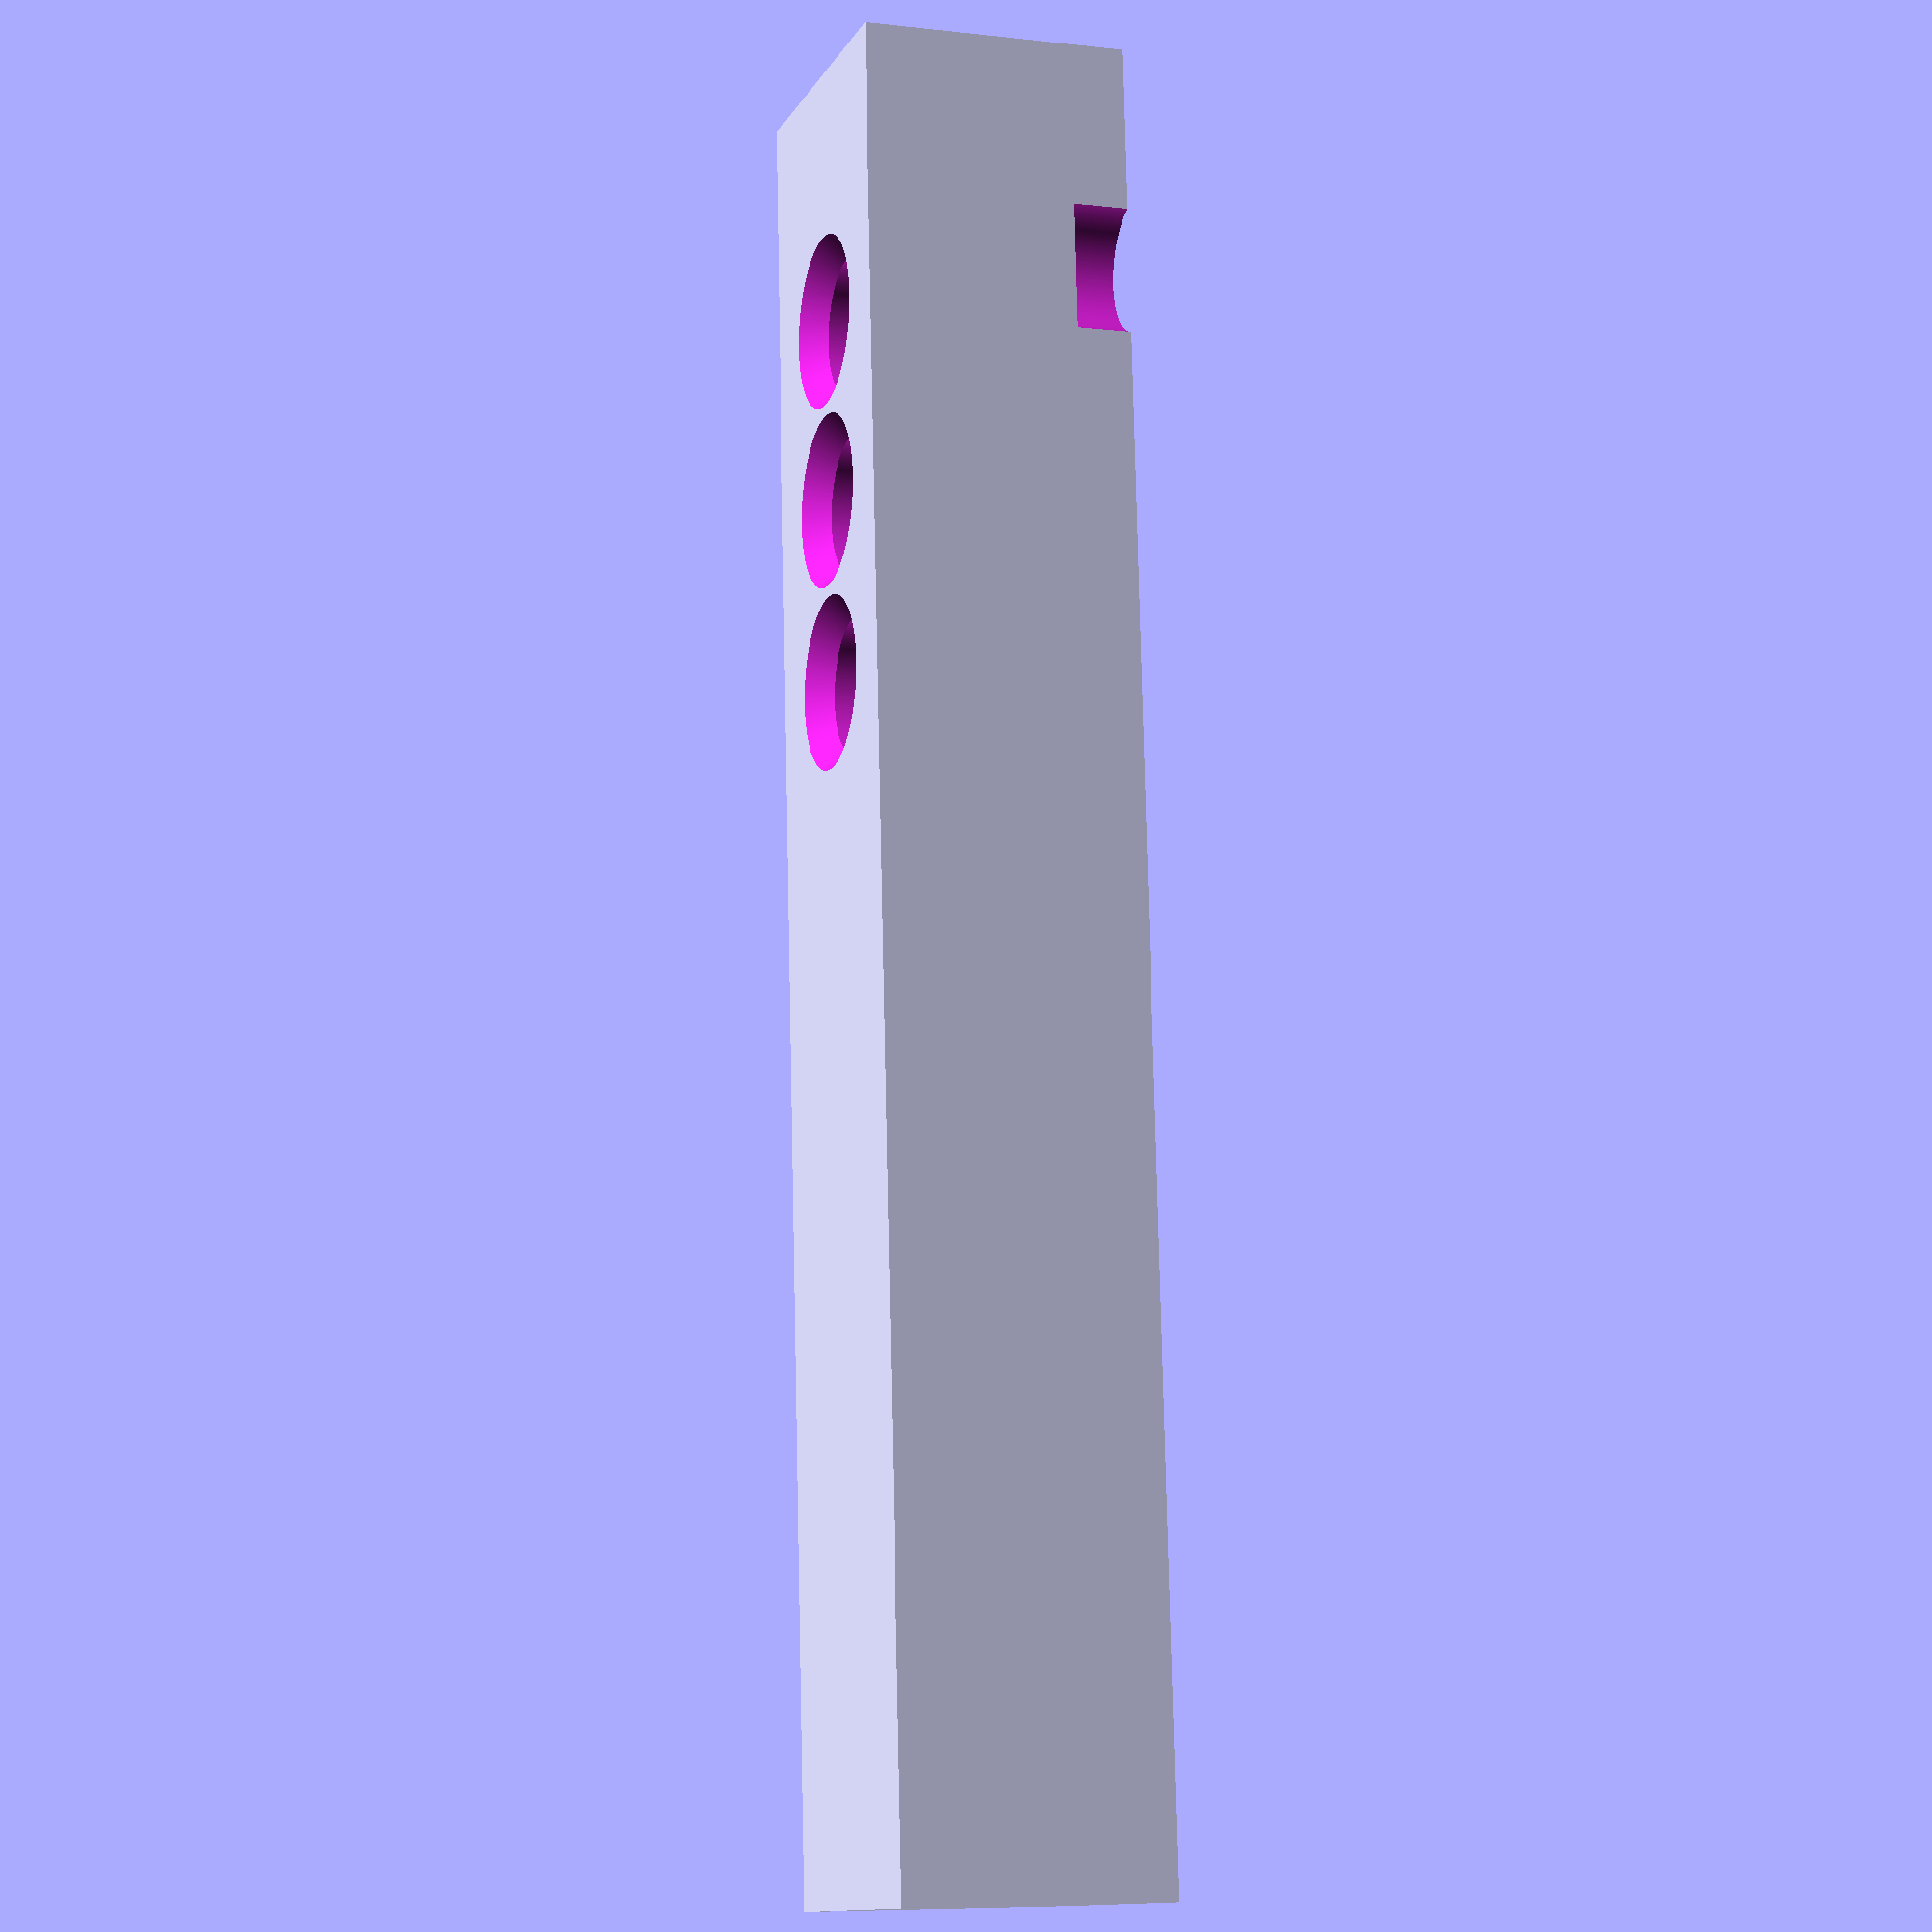
<openscad>
//
//  Bars for veritical LEDs. You will need:
//    1x with 3 LEDs
//    1x with 6 LEDs
//    1x with 8 LEDs
//

leds        =   3.00;
max_leds    =   8.00;
bar_spacing =   7.25;
bar_width   =  12.00;
bar_height  =  10.50;
bar_margin  =  10.00;
led_dia     =   5.30;
led_base    =   5.90;
led_flange  =   1.60;
sides       = 360.00;
bar_length  = (bar_margin * 2) + ((max_leds - 1) * bar_spacing);

module bar (is3LEDs) {
  difference () {
    cube ([bar_length, bar_width, bar_height]);

    for (i = [0 : (leds - 1)]) {
      translate ([bar_margin + (i * bar_spacing), bar_width / 2, -0.01]) {
        cylinder (d = led_dia, h = bar_height + 0.02, $fn = sides);
        cylinder (d = led_base, h = led_flange, $fn = sides);
      }

      translate ([bar_margin + (i * bar_spacing), bar_width / 2, bar_height - 1]) {
        cylinder (d1 = led_dia, d2 = led_dia + 1.5, h = 1.01, $fn = sides);
      }
    }
    if (is3LEDs) {
      screw_dia  =  5.25;
      screw_hgt  =  2.20;

      translate ([9.00, bar_width + 0.80, -0.01])
        cylinder (d = screw_dia, h = screw_hgt, $fn = sides);
    }
  }
}

//
//  Print coned side down because otherwise the cutouts need supports, plus we
//  want the pretty side against the bed.
//
rotate (a = [180, 0, 0])
  translate ([0, -bar_width, -bar_height])
    bar (leds == 3);

</openscad>
<views>
elev=187.4 azim=274.0 roll=288.6 proj=p view=solid
</views>
